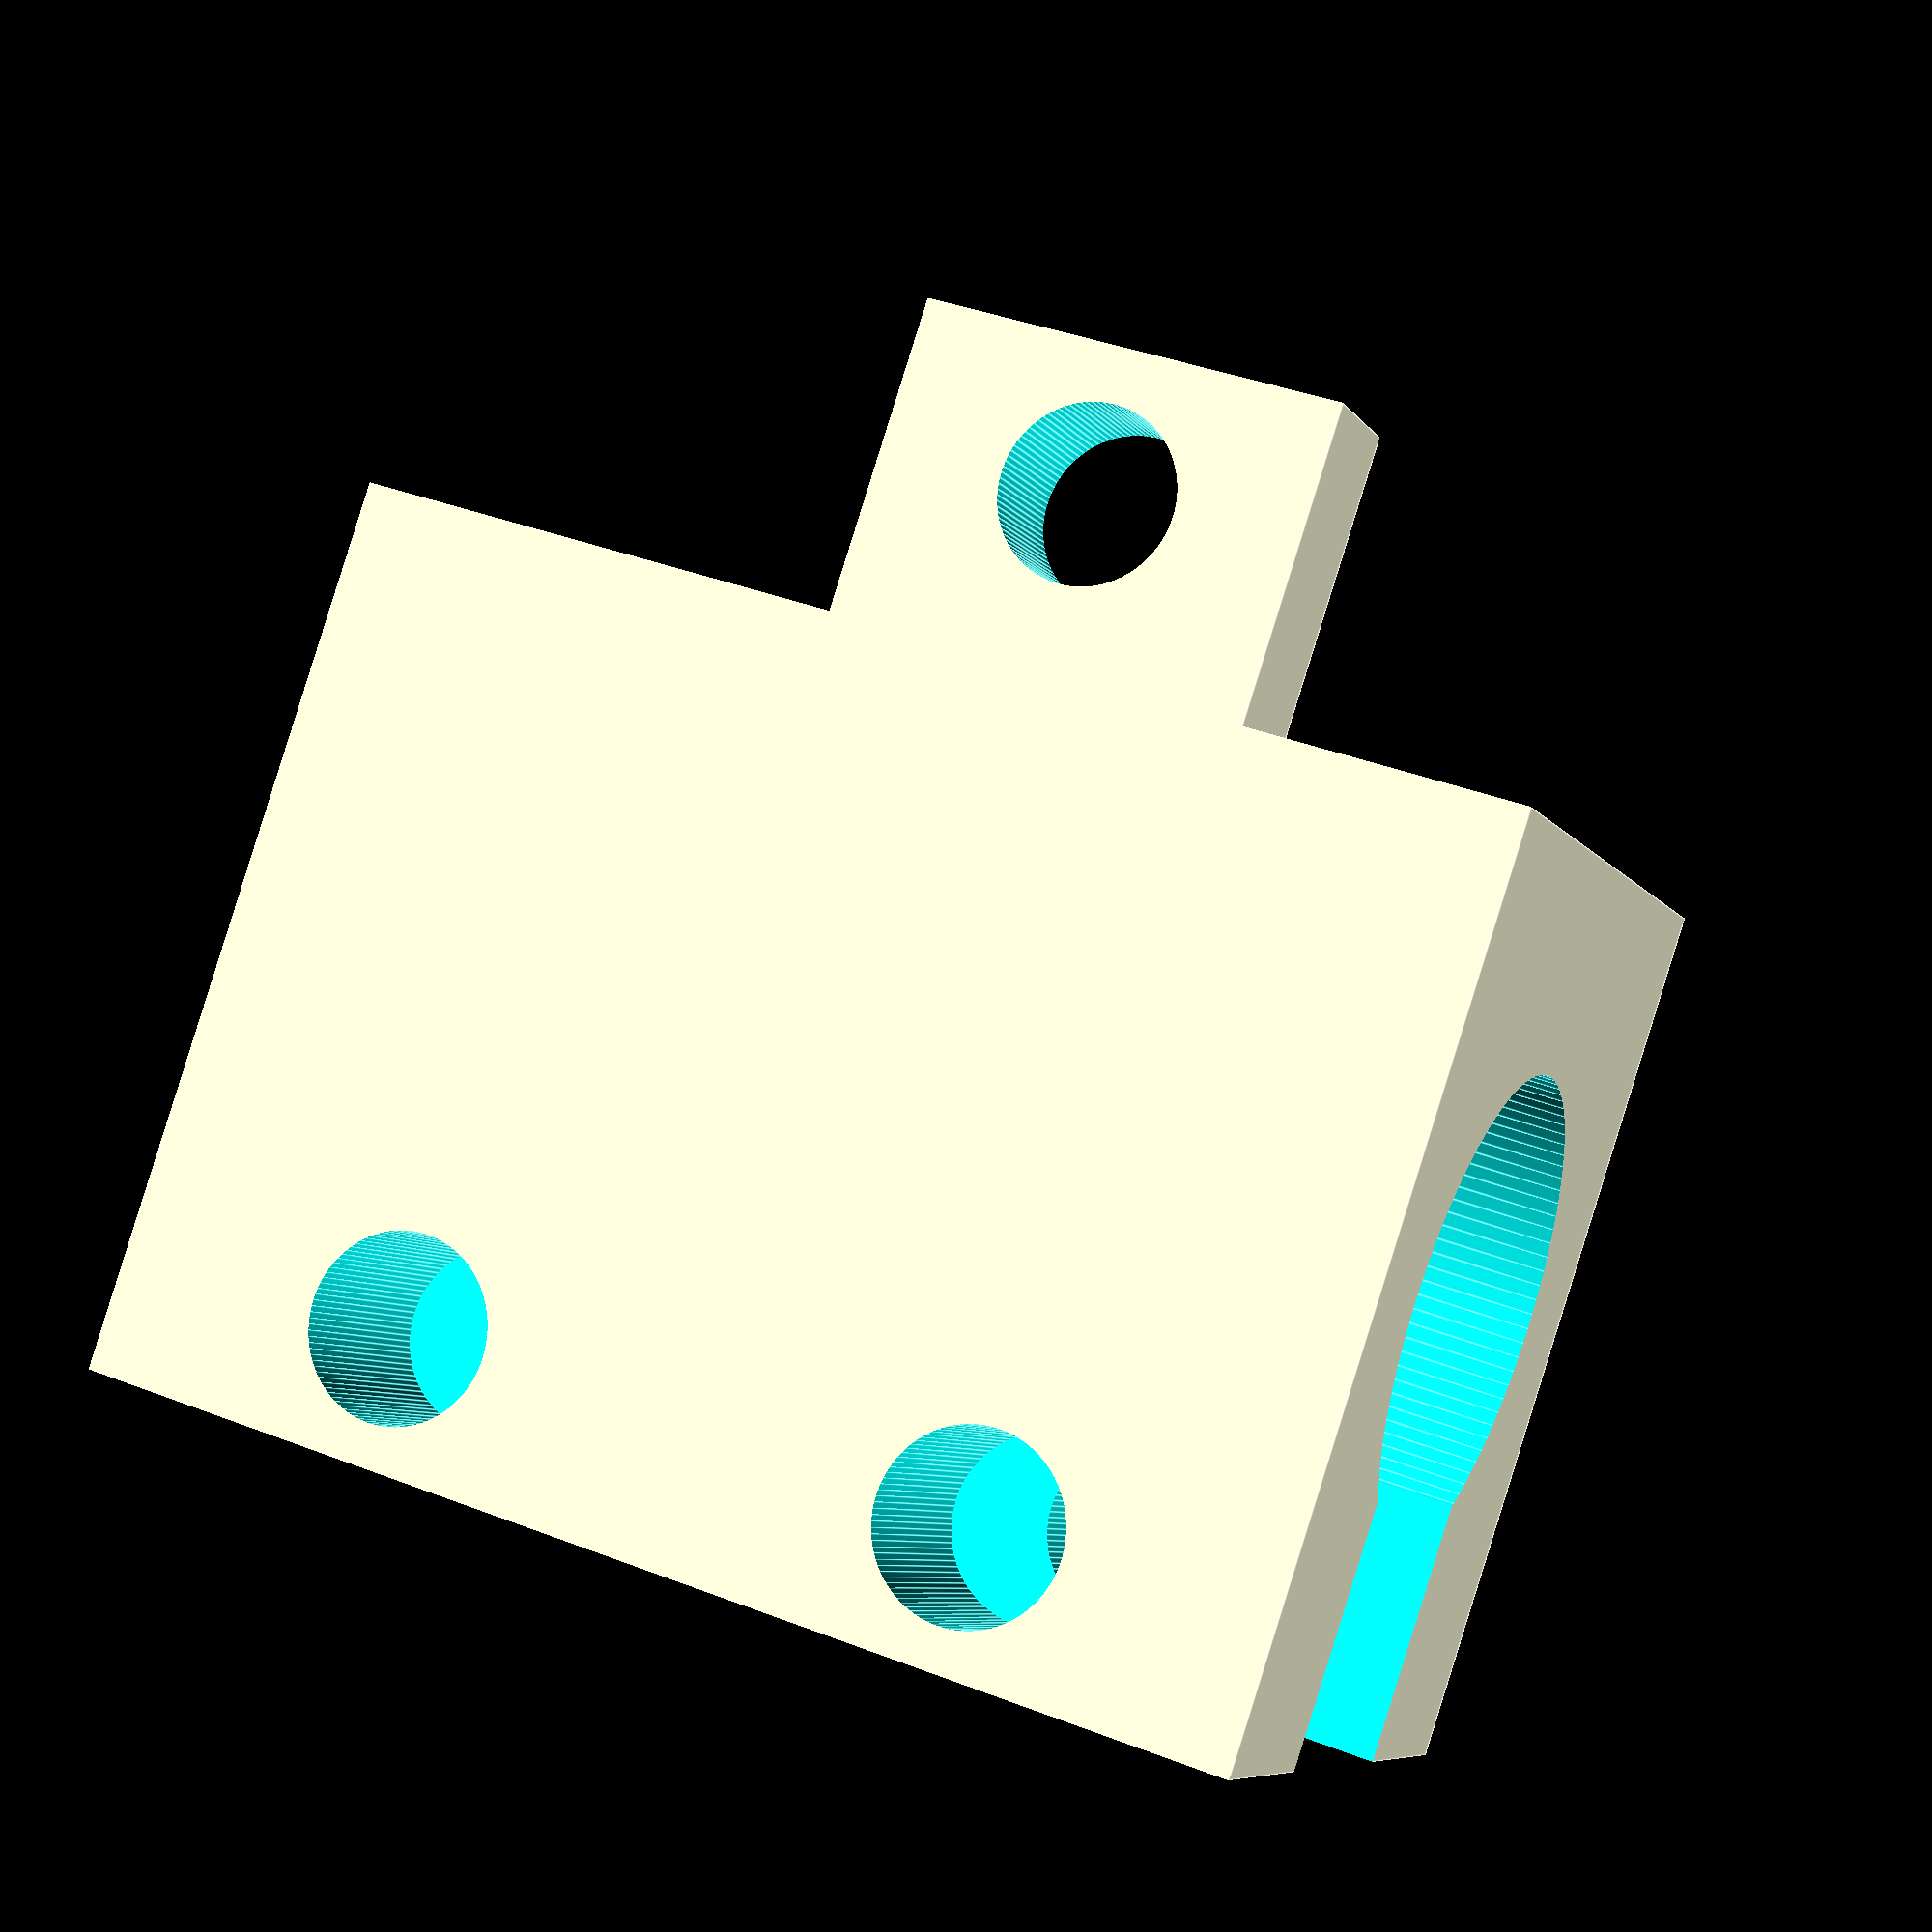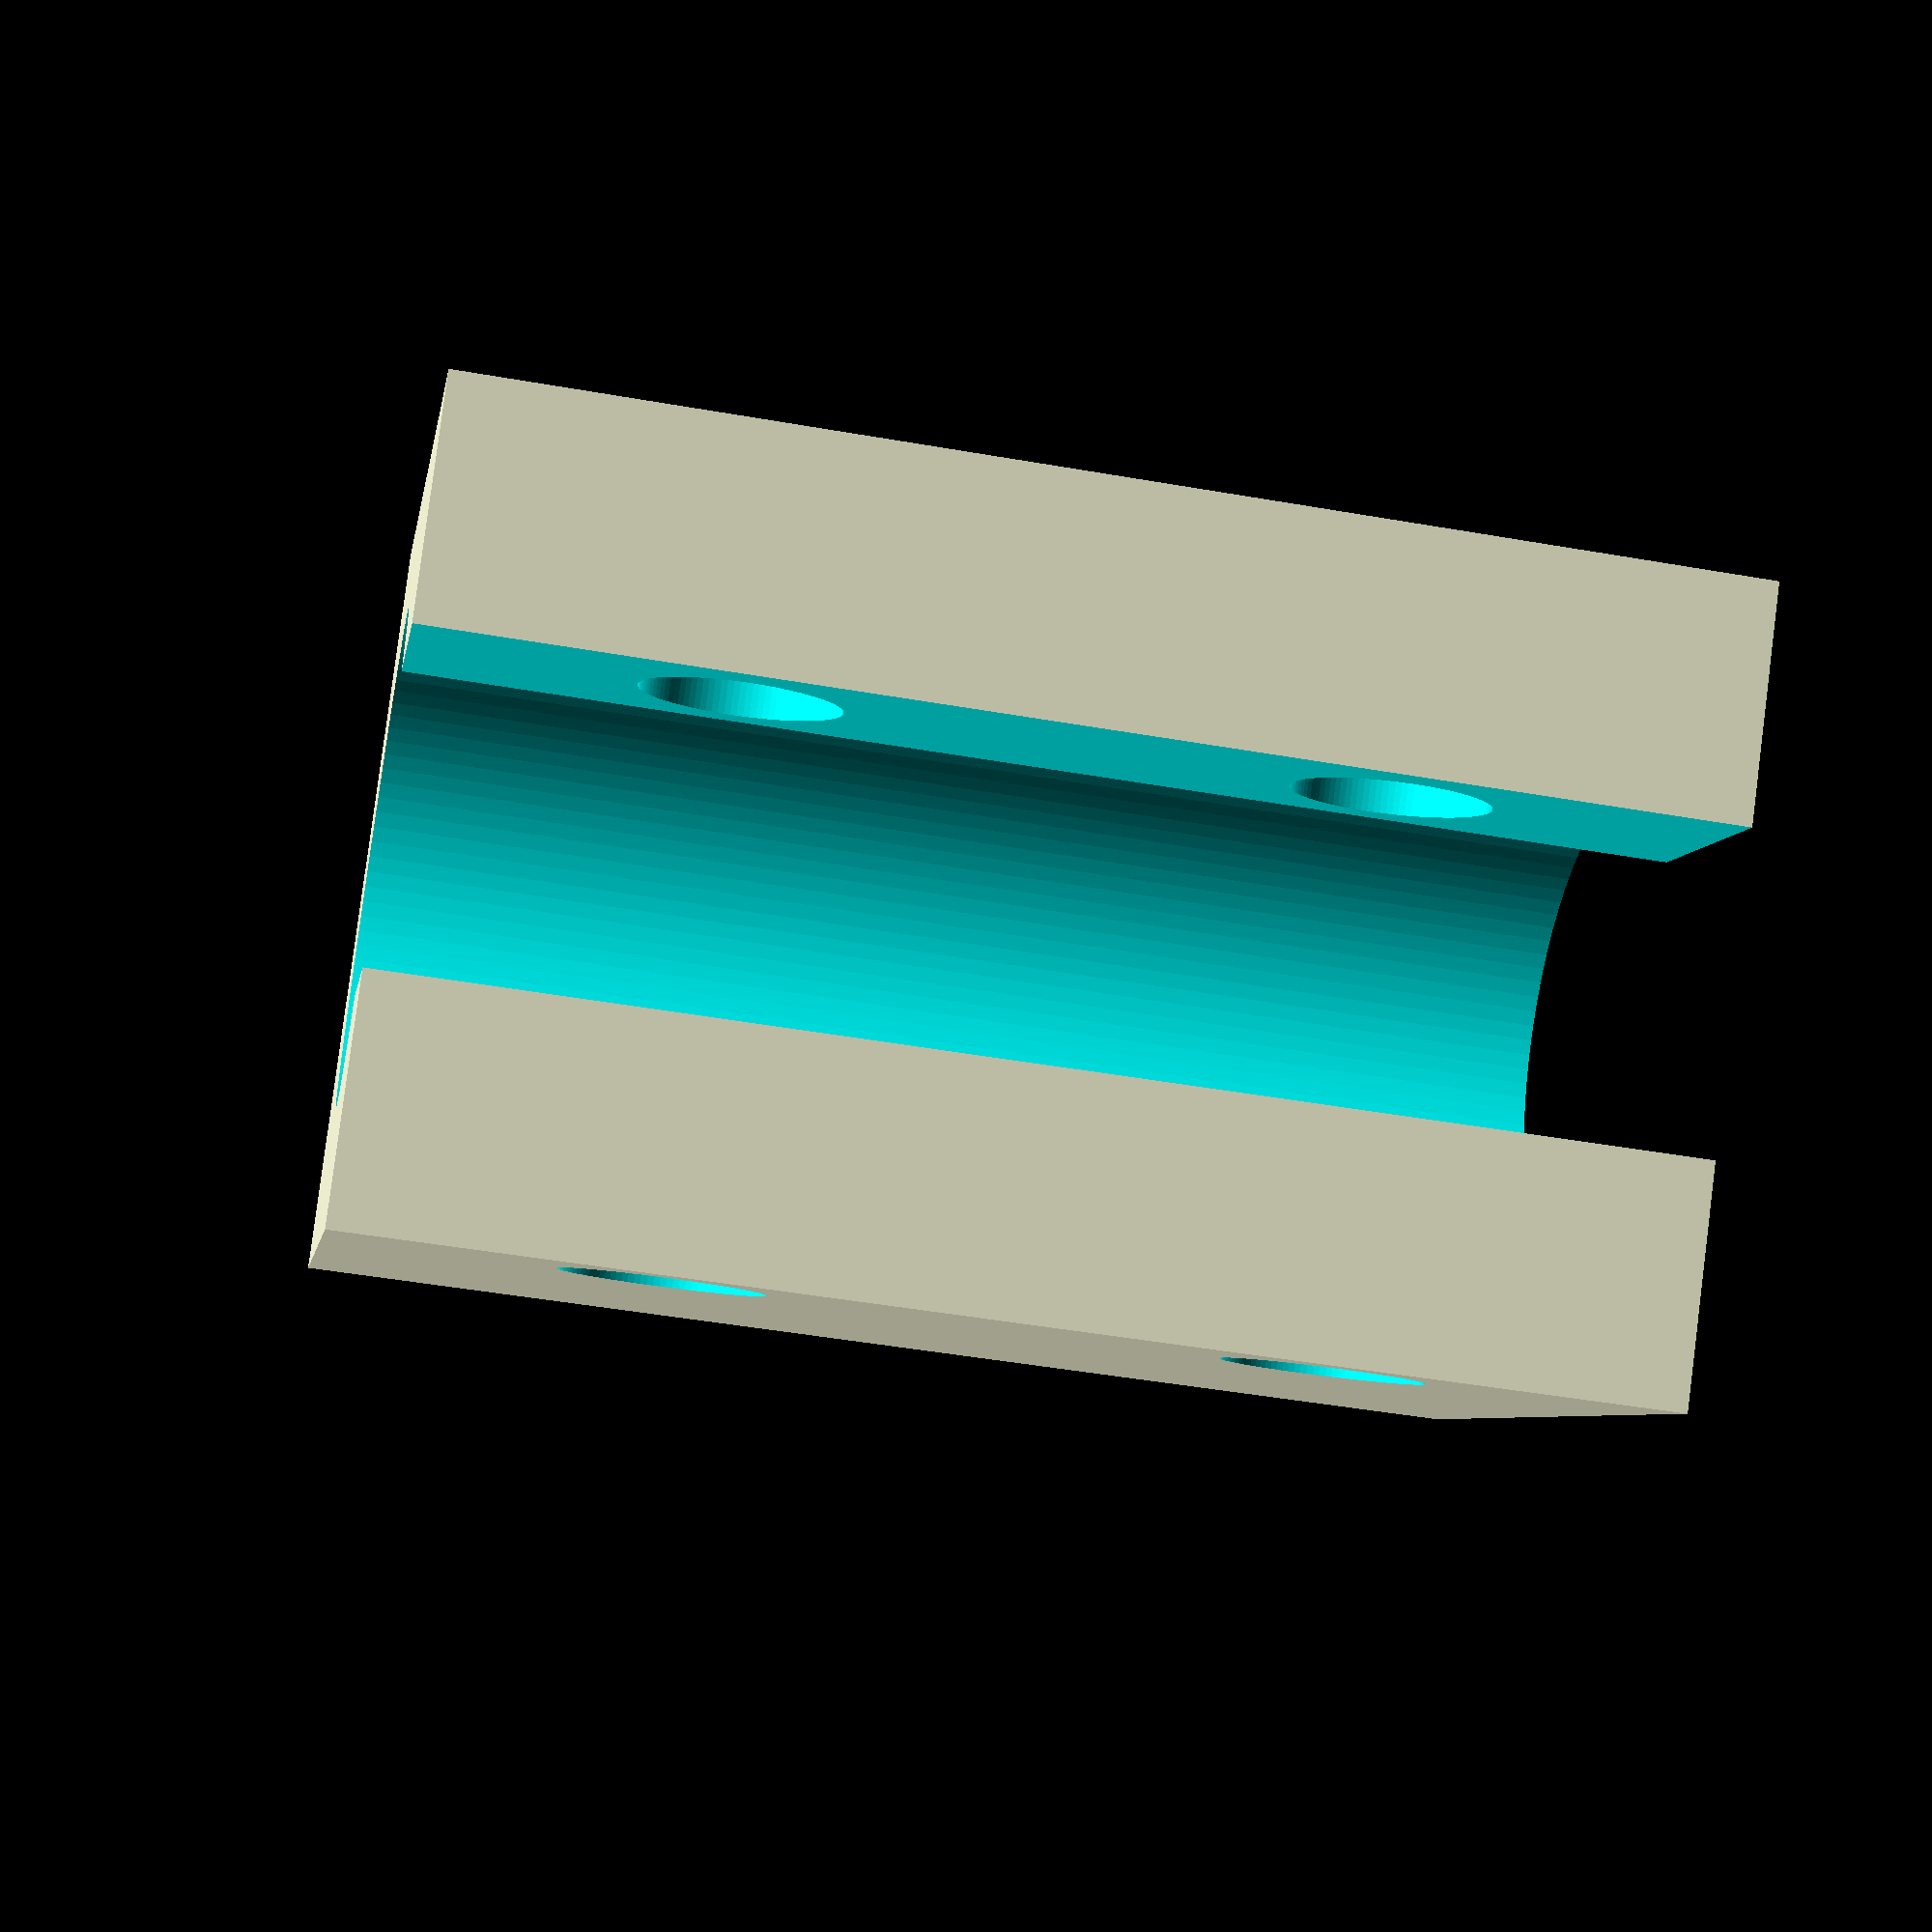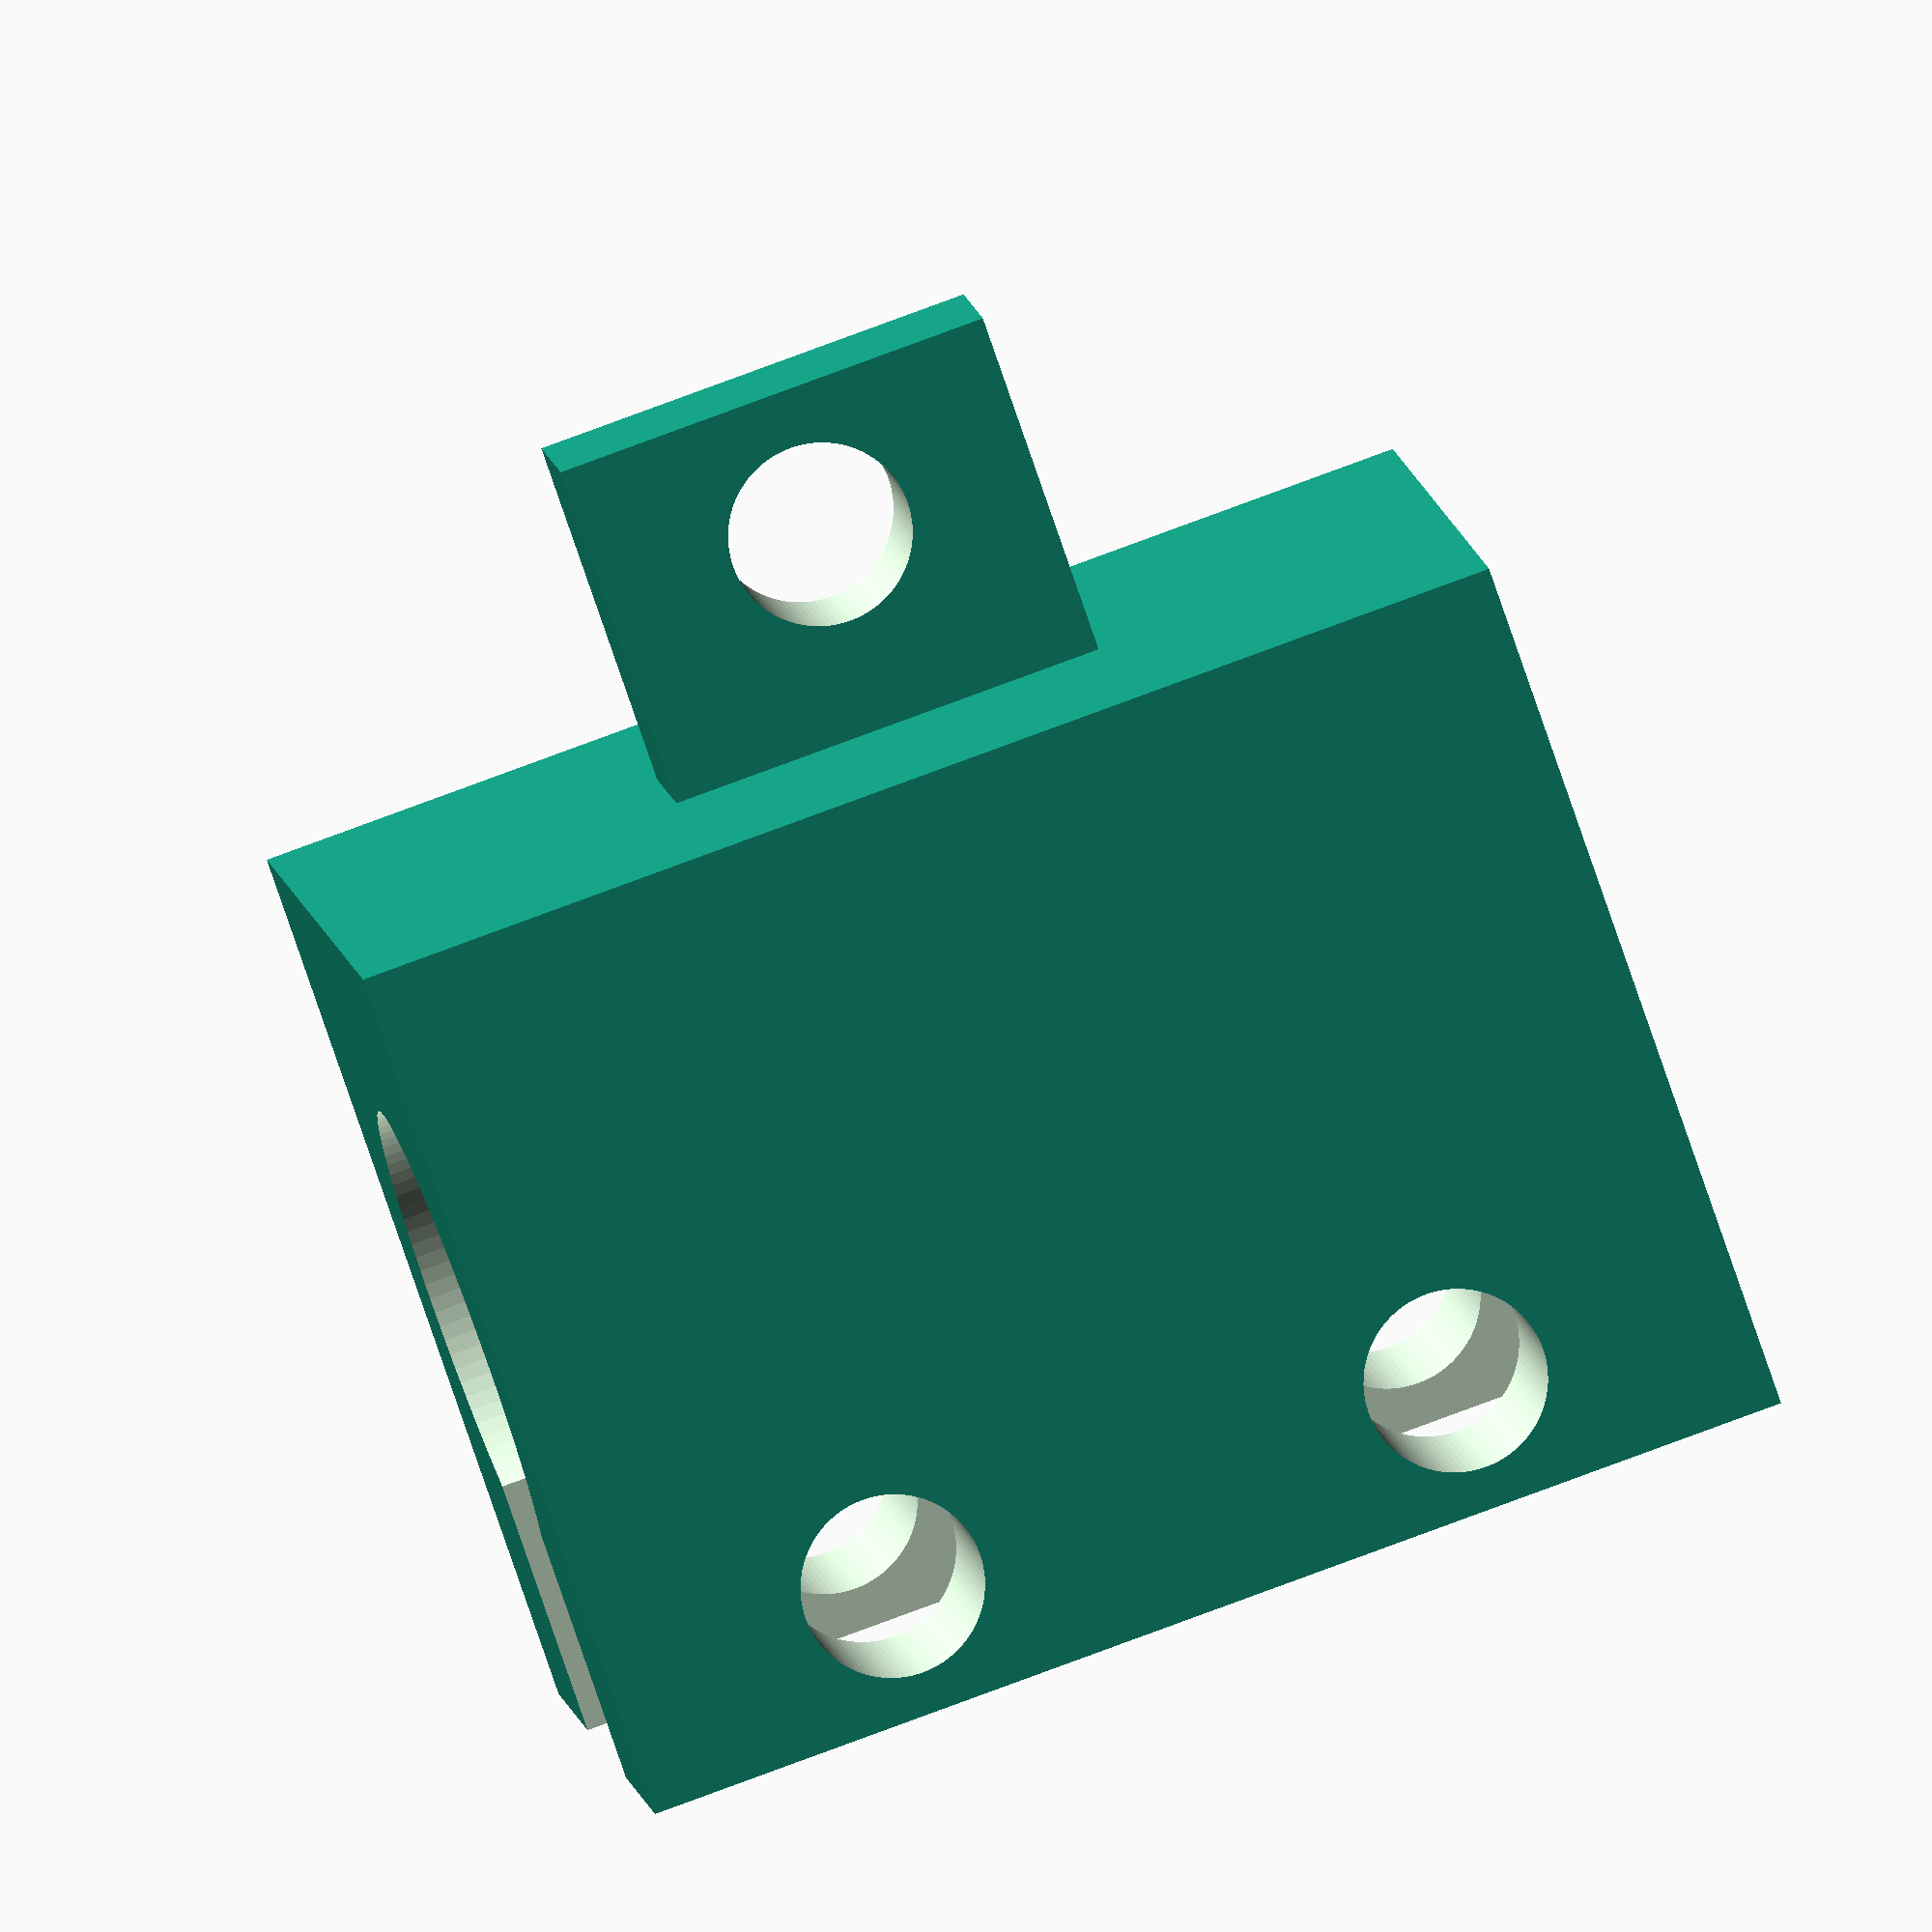
<openscad>
// cm
$fn = 100;
difference() {
    cube([3.0, 2.5, 4], center=true);
    cylinder(h=4.1,r=1.6/2, center=true);
    
    translate([1,0,0]) cube([2,1,4.1], center=true);
    
    translate([(0.8+1.5)/2 - 0.1,0,-1]) rotate([90,0,0]) cylinder(h=2.6, r=0.62/2, center=true);

    translate([(0.8+1.5)/2 - 0.1,0,1]) rotate([90,0,0]) cylinder(h=2.6, r=0.62/2, center=true);
}

difference() {
    $joint_distance = 0.6;
    translate([-1.5 - $joint_distance+0.01,0,0]) cube([$joint_distance*2,0.5,1.5], center=true);
    
    rotate([90,0,0]) translate([-1.5 - $joint_distance*2 +0.62/2 + 0.2,0,0]) cylinder(h=0.6,r=0.62/2, center=true);
    
}

</openscad>
<views>
elev=321.4 azim=47.0 roll=116.0 proj=p view=edges
elev=46.6 azim=139.6 roll=258.7 proj=p view=wireframe
elev=101.1 azim=201.6 roll=110.4 proj=o view=wireframe
</views>
